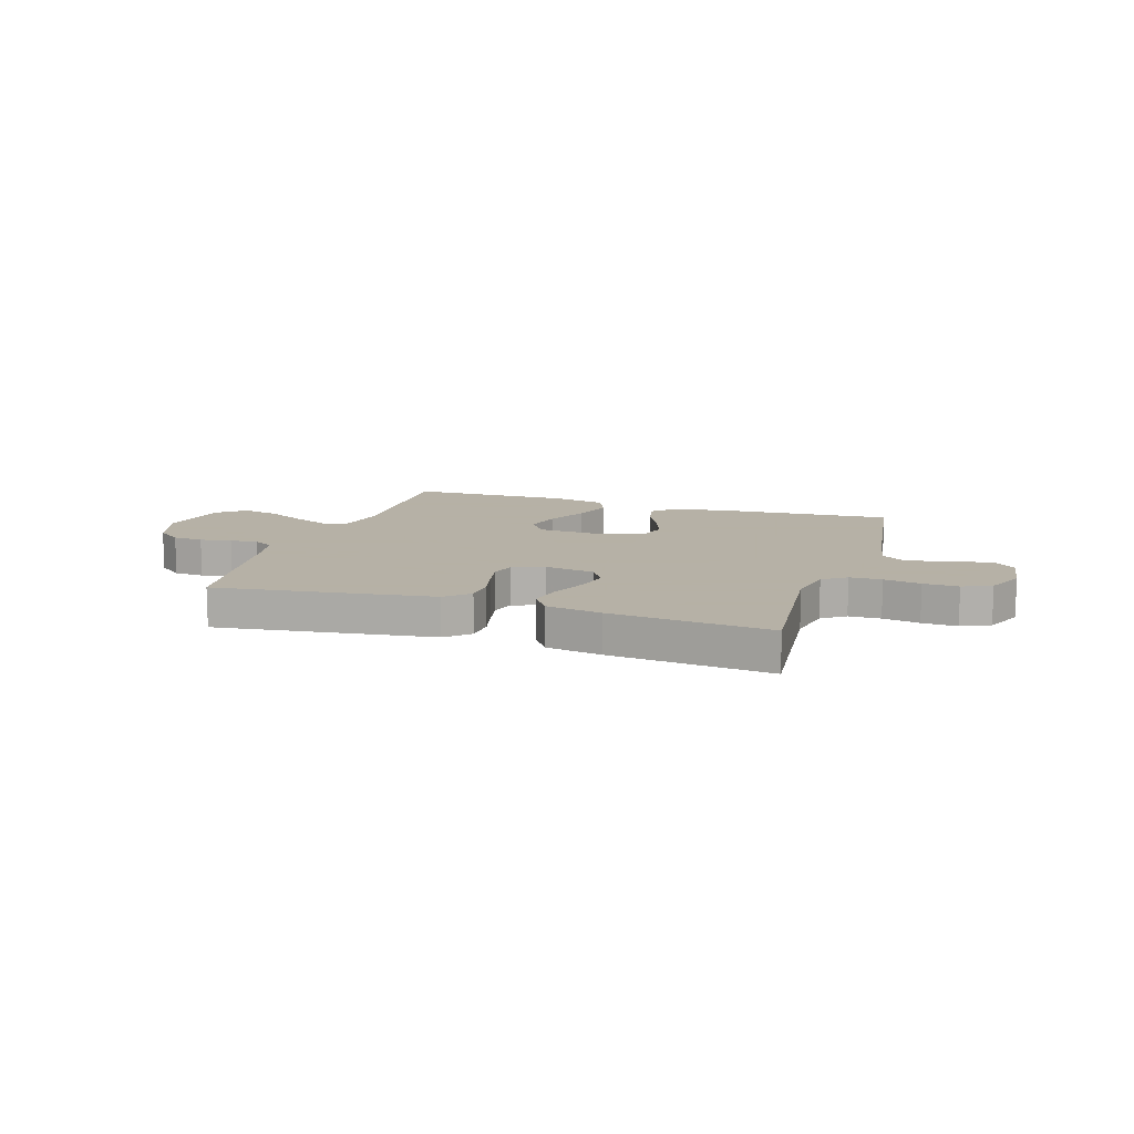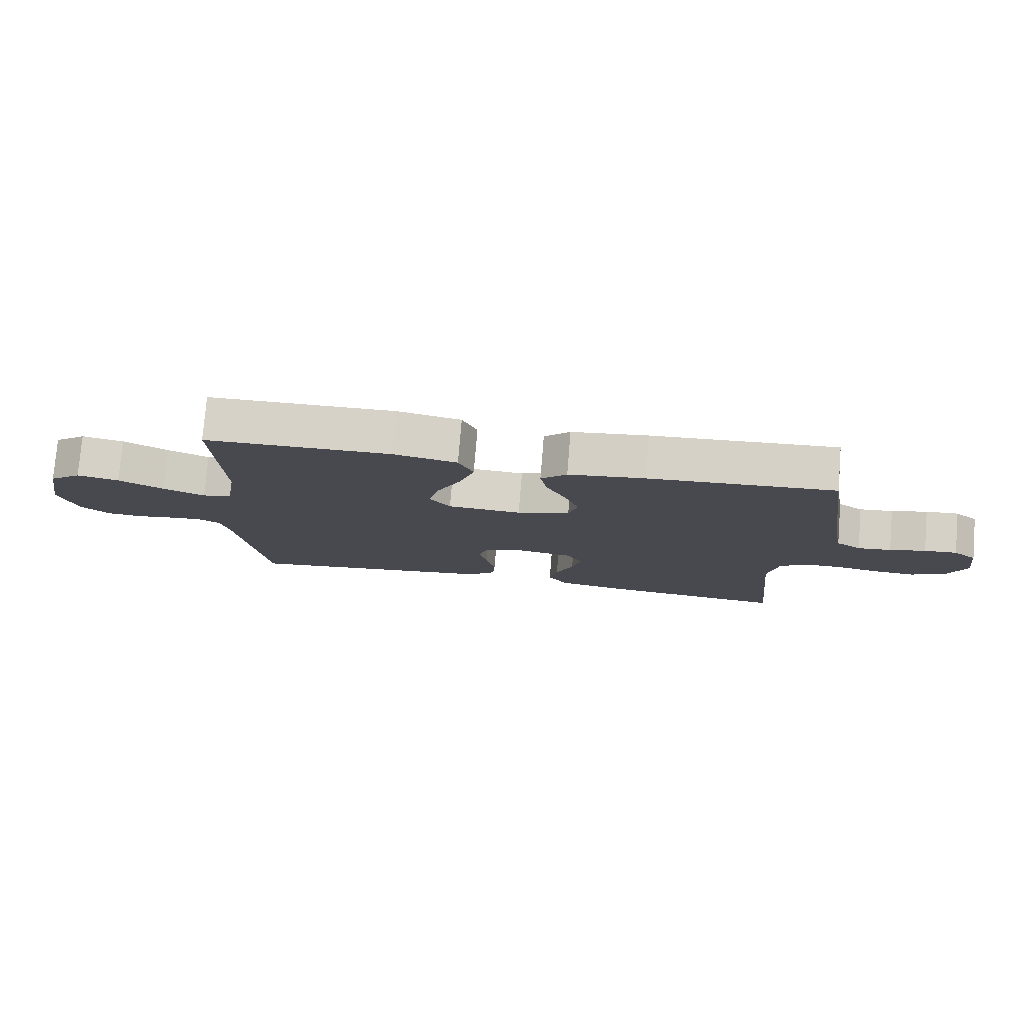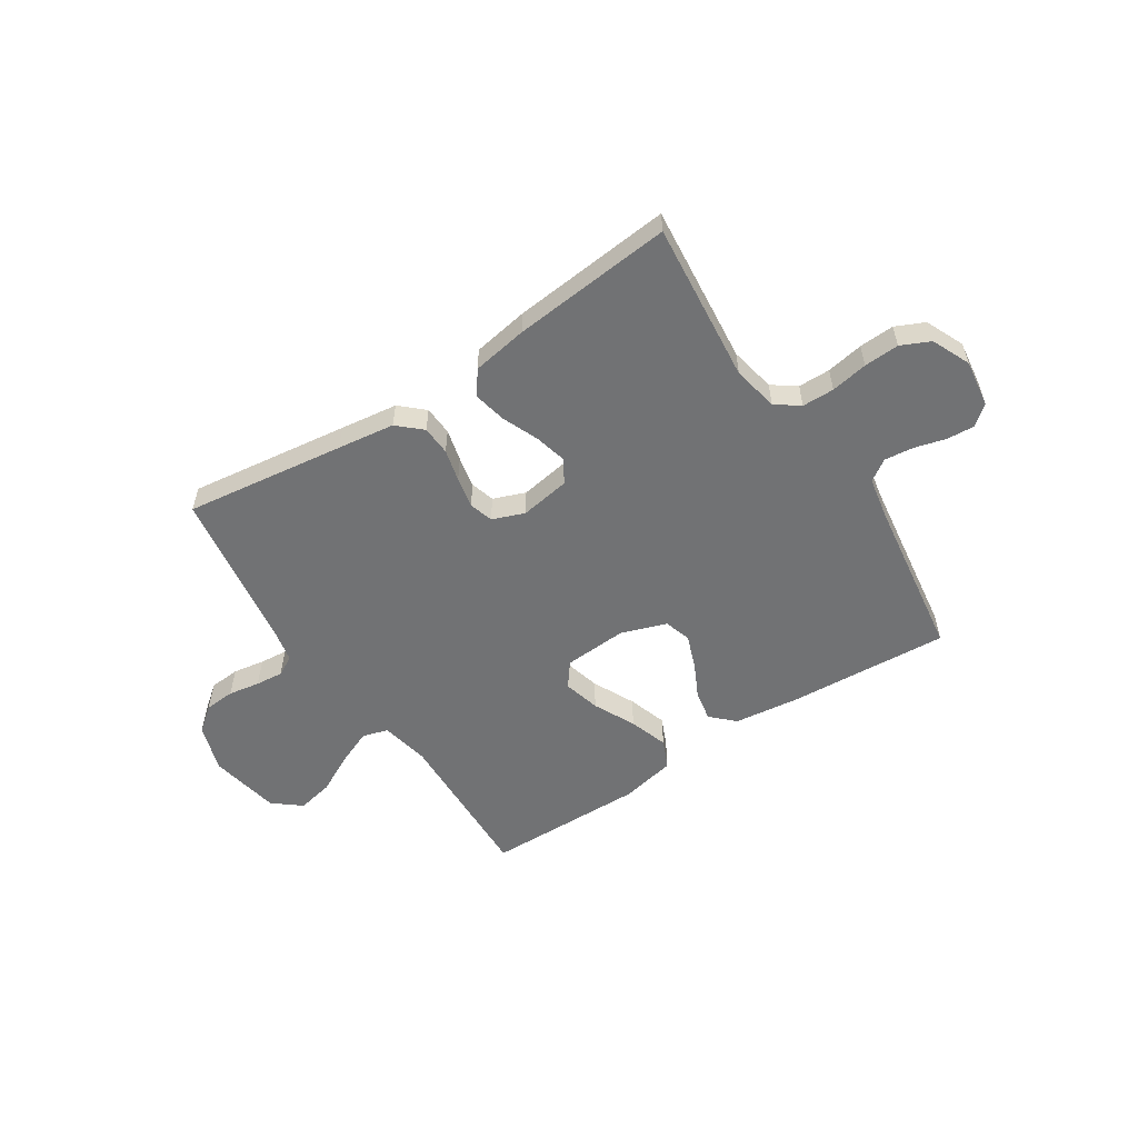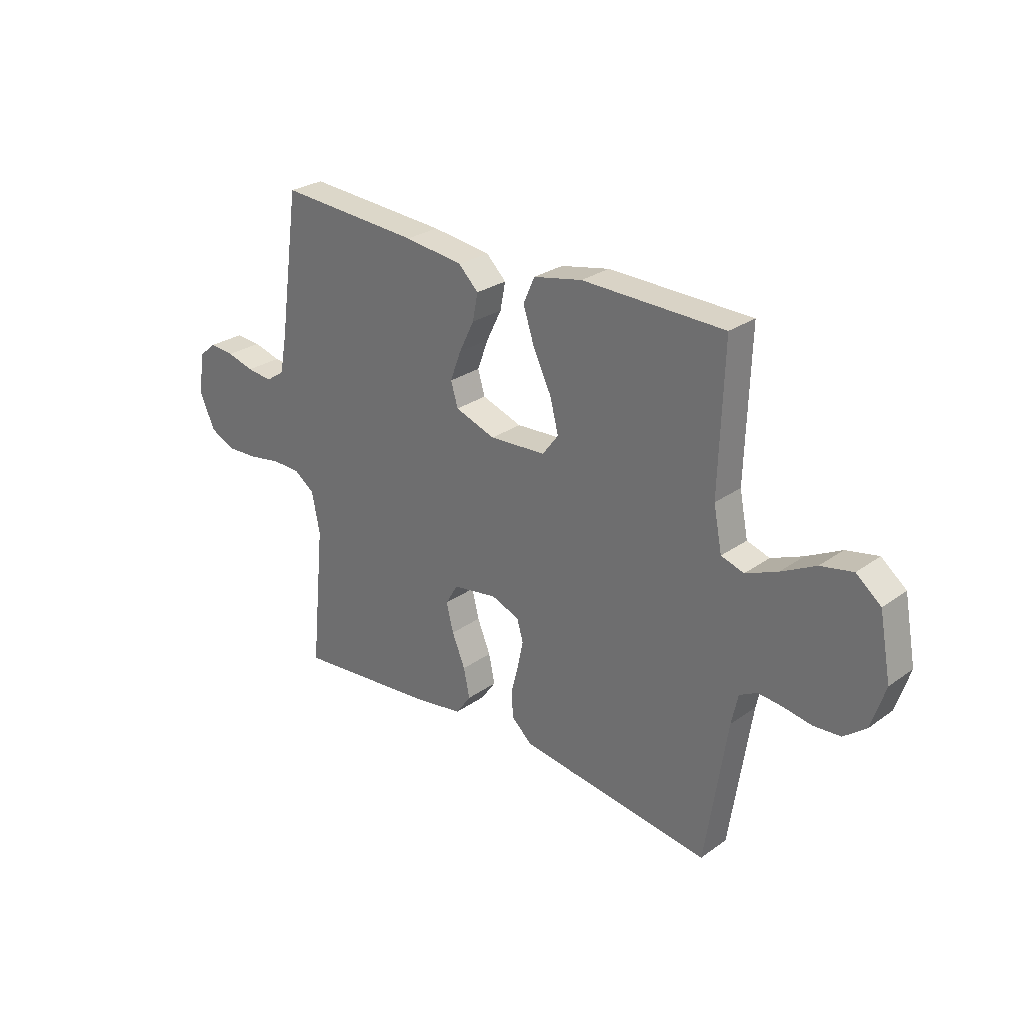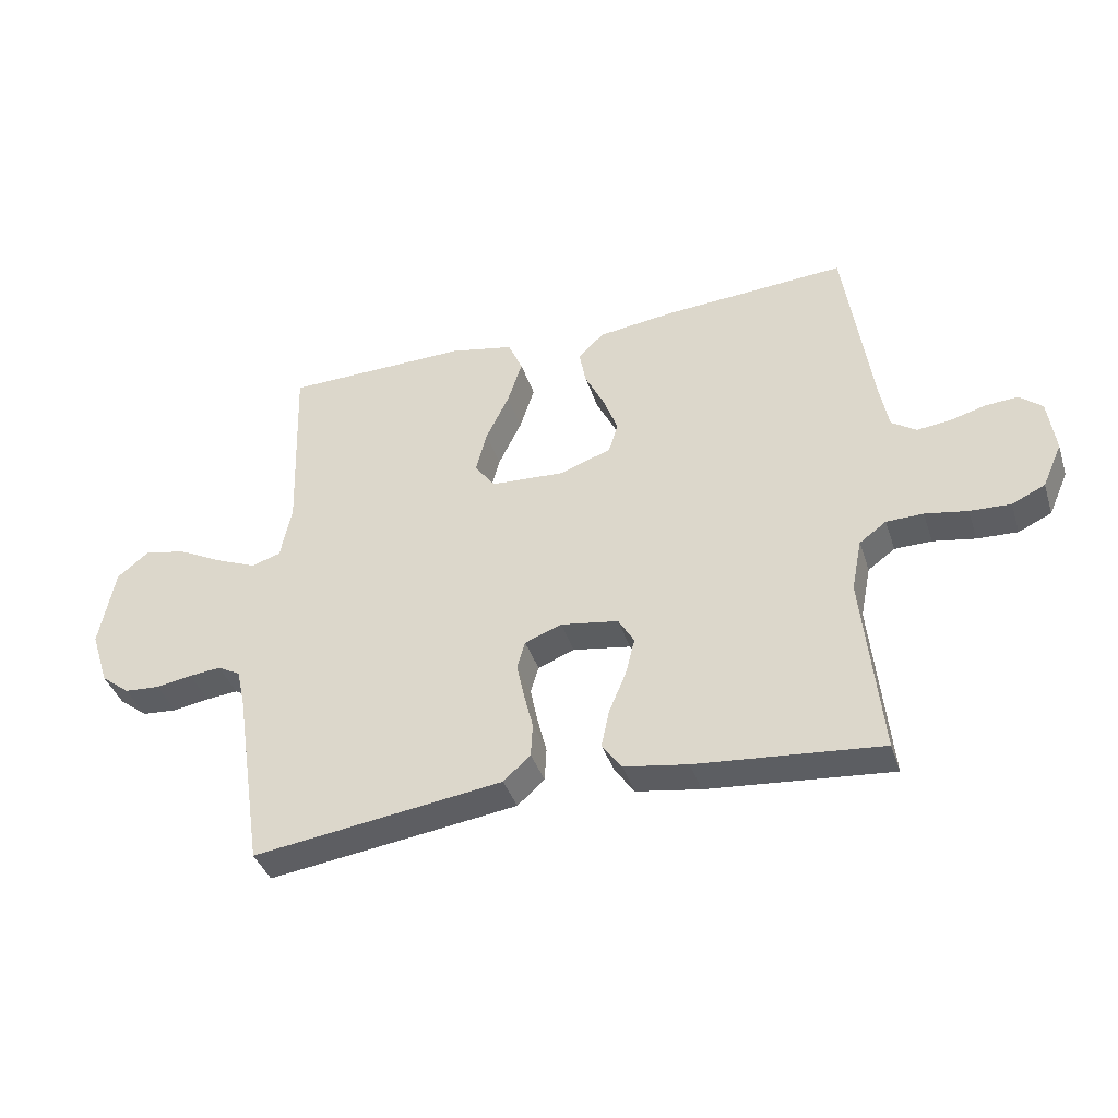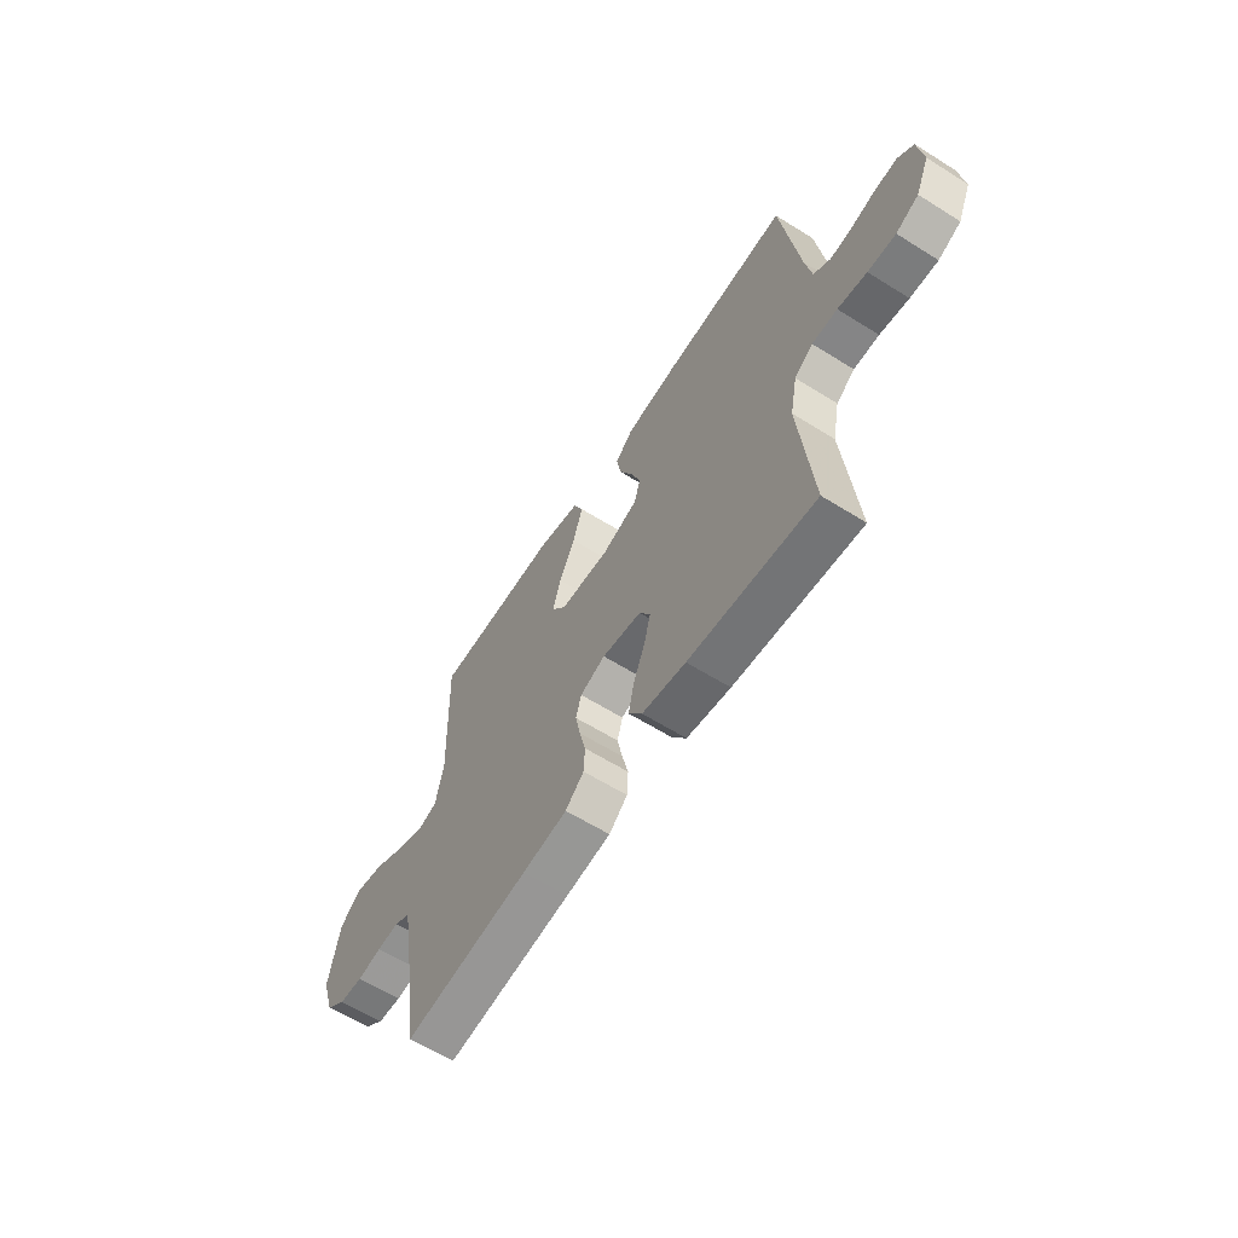
<metadata>
{"format":"obj","ext":"obj","renderer":"f3d","projection":"perspective","resolution":1024,"background":"white","views":[{"elev":12.1,"azim":-162.1,"up":"+Y"},{"elev":77.4,"azim":-175.3,"up":"+Z"},{"elev":-55.5,"azim":-146.8,"up":"+Y"},{"elev":27.3,"azim":42.6,"up":"+Z"},{"elev":-39.4,"azim":-162.6,"up":"+Z"},{"elev":-61.0,"azim":-122.6,"up":"+Z"}]}
</metadata>
<code>
v -0.5 0.07 0.5
v -0.2 0.07 0.48
v -0.076 0.07 0.464
v -0.034 0.07 0.423
v -0.045 0.07 0.366
v -0.077 0.07 0.301
v -0.1 0.07 0.239
v -0.085 0.07 0.189
v 0 0.07 0.159
v 0.119 0.07 0.166
v 0.153 0.07 0.211
v 0.135 0.07 0.28
v 0.097 0.07 0.358
v 0.073 0.07 0.431
v 0.097 0.07 0.485
v 0.2 0.07 0.506
v 0.5 0.07 0.5
v 0.49 0.07 0.2
v 0.508 0.07 0.109
v 0.556 0.07 0.094
v 0.623 0.07 0.122
v 0.696 0.07 0.16
v 0.764 0.07 0.174
v 0.816 0.07 0.132
v 0.841 0.07 0
v 0.812 0.07 -0.09
v 0.765 0.07 -0.127
v 0.708 0.07 -0.131
v 0.649 0.07 -0.121
v 0.597 0.07 -0.116
v 0.56 0.07 -0.136
v 0.546 0.07 -0.2
v 0.5 0.07 -0.5
v 0.2 0.07 -0.459
v 0.093 0.07 -0.444
v 0.049 0.07 -0.404
v 0.046 0.07 -0.349
v 0.061 0.07 -0.289
v 0.073 0.07 -0.231
v 0.06 0.07 -0.186
v 0 0.07 -0.163
v -0.094 0.07 -0.178
v -0.12 0.07 -0.222
v -0.105 0.07 -0.282
v -0.077 0.07 -0.349
v -0.064 0.07 -0.41
v -0.096 0.07 -0.455
v -0.2 0.07 -0.472
v -0.5 0.07 -0.5
v -0.47 0.07 -0.2
v -0.487 0.07 -0.115
v -0.531 0.07 -0.083
v -0.591 0.07 -0.082
v -0.66 0.07 -0.094
v -0.726 0.07 -0.097
v -0.78 0.07 -0.072
v -0.812 0.07 0
v -0.8 0.07 0.088
v -0.763 0.07 0.119
v -0.71 0.07 0.115
v -0.652 0.07 0.099
v -0.598 0.07 0.093
v -0.558 0.07 0.12
v -0.543 0.07 0.2
v -0.5 0 0.5
v -0.2 0 0.48
v -0.076 0 0.464
v -0.034 0 0.423
v -0.045 0 0.366
v -0.077 0 0.301
v -0.1 0 0.239
v -0.085 0 0.189
v 0 0 0.159
v 0.119 0 0.166
v 0.153 0 0.211
v 0.135 0 0.28
v 0.097 0 0.358
v 0.073 0 0.431
v 0.097 0 0.485
v 0.2 0 0.506
v 0.5 0 0.5
v 0.49 0 0.2
v 0.508 0 0.109
v 0.556 0 0.094
v 0.623 0 0.122
v 0.696 0 0.16
v 0.764 0 0.174
v 0.816 0 0.132
v 0.841 0 0
v 0.812 0 -0.09
v 0.765 0 -0.127
v 0.708 0 -0.131
v 0.649 0 -0.121
v 0.597 0 -0.116
v 0.56 0 -0.136
v 0.546 0 -0.2
v 0.5 0 -0.5
v 0.2 0 -0.459
v 0.093 0 -0.444
v 0.049 0 -0.404
v 0.046 0 -0.349
v 0.061 0 -0.289
v 0.073 0 -0.231
v 0.06 0 -0.186
v 0 0 -0.163
v -0.094 0 -0.178
v -0.12 0 -0.222
v -0.105 0 -0.282
v -0.077 0 -0.349
v -0.064 0 -0.41
v -0.096 0 -0.455
v -0.2 0 -0.472
v -0.5 0 -0.5
v -0.47 0 -0.2
v -0.487 0 -0.115
v -0.531 0 -0.083
v -0.591 0 -0.082
v -0.66 0 -0.094
v -0.726 0 -0.097
v -0.78 0 -0.072
v -0.812 0 0
v -0.8 0 0.088
v -0.763 0 0.119
v -0.71 0 0.115
v -0.652 0 0.099
v -0.598 0 0.093
v -0.558 0 0.12
v -0.543 0 0.2
f 59 60 61
f 58 59 61
f 57 58 61
f 56 57 61
f 55 56 61
f 54 55 61
f 53 54 61
f 52 53 61 62
f 51 52 62 63
f 48 49 50
f 47 48 50
f 46 47 50
f 45 46 50
f 44 45 50
f 43 44 50 51
f 51 63 64
f 43 51 64
f 42 43 64
f 36 37 38
f 35 36 38
f 34 35 38
f 33 34 38
f 32 33 38
f 31 32 38 39
f 30 31 39 40
f 27 28 29
f 26 27 29
f 25 26 29
f 24 25 29
f 23 24 29
f 22 23 29
f 21 22 29
f 20 21 29 30
f 30 40 41
f 20 30 41
f 19 20 41
f 16 17 18
f 15 16 18
f 14 15 18
f 13 14 18
f 12 13 18
f 11 12 18 19
f 4 5 6
f 3 4 6
f 2 3 6
f 1 2 6
f 64 1 6
f 64 6 7
f 42 64 7 8
f 19 41 42
f 11 19 42
f 10 11 42
f 9 10 42
f 8 9 42
f 125 124 123
f 125 123 122
f 125 122 121
f 125 121 120
f 125 120 119
f 125 119 118
f 125 118 117
f 126 125 117 116
f 127 126 116 115
f 114 113 112
f 114 112 111
f 114 111 110
f 114 110 109
f 114 109 108
f 115 114 108 107
f 128 127 115
f 128 115 107
f 128 107 106
f 102 101 100
f 102 100 99
f 102 99 98
f 102 98 97
f 102 97 96
f 103 102 96 95
f 104 103 95 94
f 93 92 91
f 93 91 90
f 93 90 89
f 93 89 88
f 93 88 87
f 93 87 86
f 93 86 85
f 94 93 85 84
f 105 104 94
f 105 94 84
f 105 84 83
f 82 81 80
f 82 80 79
f 82 79 78
f 82 78 77
f 82 77 76
f 83 82 76 75
f 70 69 68
f 70 68 67
f 70 67 66
f 70 66 65
f 70 65 128
f 71 70 128
f 72 71 128 106
f 106 105 83
f 106 83 75
f 106 75 74
f 106 74 73
f 106 73 72
f 1 65 66 2
f 2 66 67 3
f 3 67 68 4
f 4 68 69 5
f 5 69 70 6
f 6 70 71 7
f 7 71 72 8
f 8 72 73 9
f 9 73 74 10
f 10 74 75 11
f 11 75 76 12
f 12 76 77 13
f 13 77 78 14
f 14 78 79 15
f 15 79 80 16
f 16 80 81 17
f 17 81 82 18
f 18 82 83 19
f 19 83 84 20
f 20 84 85 21
f 21 85 86 22
f 22 86 87 23
f 23 87 88 24
f 24 88 89 25
f 25 89 90 26
f 26 90 91 27
f 27 91 92 28
f 28 92 93 29
f 29 93 94 30
f 30 94 95 31
f 31 95 96 32
f 32 96 97 33
f 33 97 98 34
f 34 98 99 35
f 35 99 100 36
f 36 100 101 37
f 37 101 102 38
f 38 102 103 39
f 39 103 104 40
f 40 104 105 41
f 41 105 106 42
f 42 106 107 43
f 43 107 108 44
f 44 108 109 45
f 45 109 110 46
f 46 110 111 47
f 47 111 112 48
f 48 112 113 49
f 49 113 114 50
f 50 114 115 51
f 51 115 116 52
f 52 116 117 53
f 53 117 118 54
f 54 118 119 55
f 55 119 120 56
f 56 120 121 57
f 57 121 122 58
f 58 122 123 59
f 59 123 124 60
f 60 124 125 61
f 61 125 126 62
f 62 126 127 63
f 63 127 128 64
f 64 128 65 1

</code>
